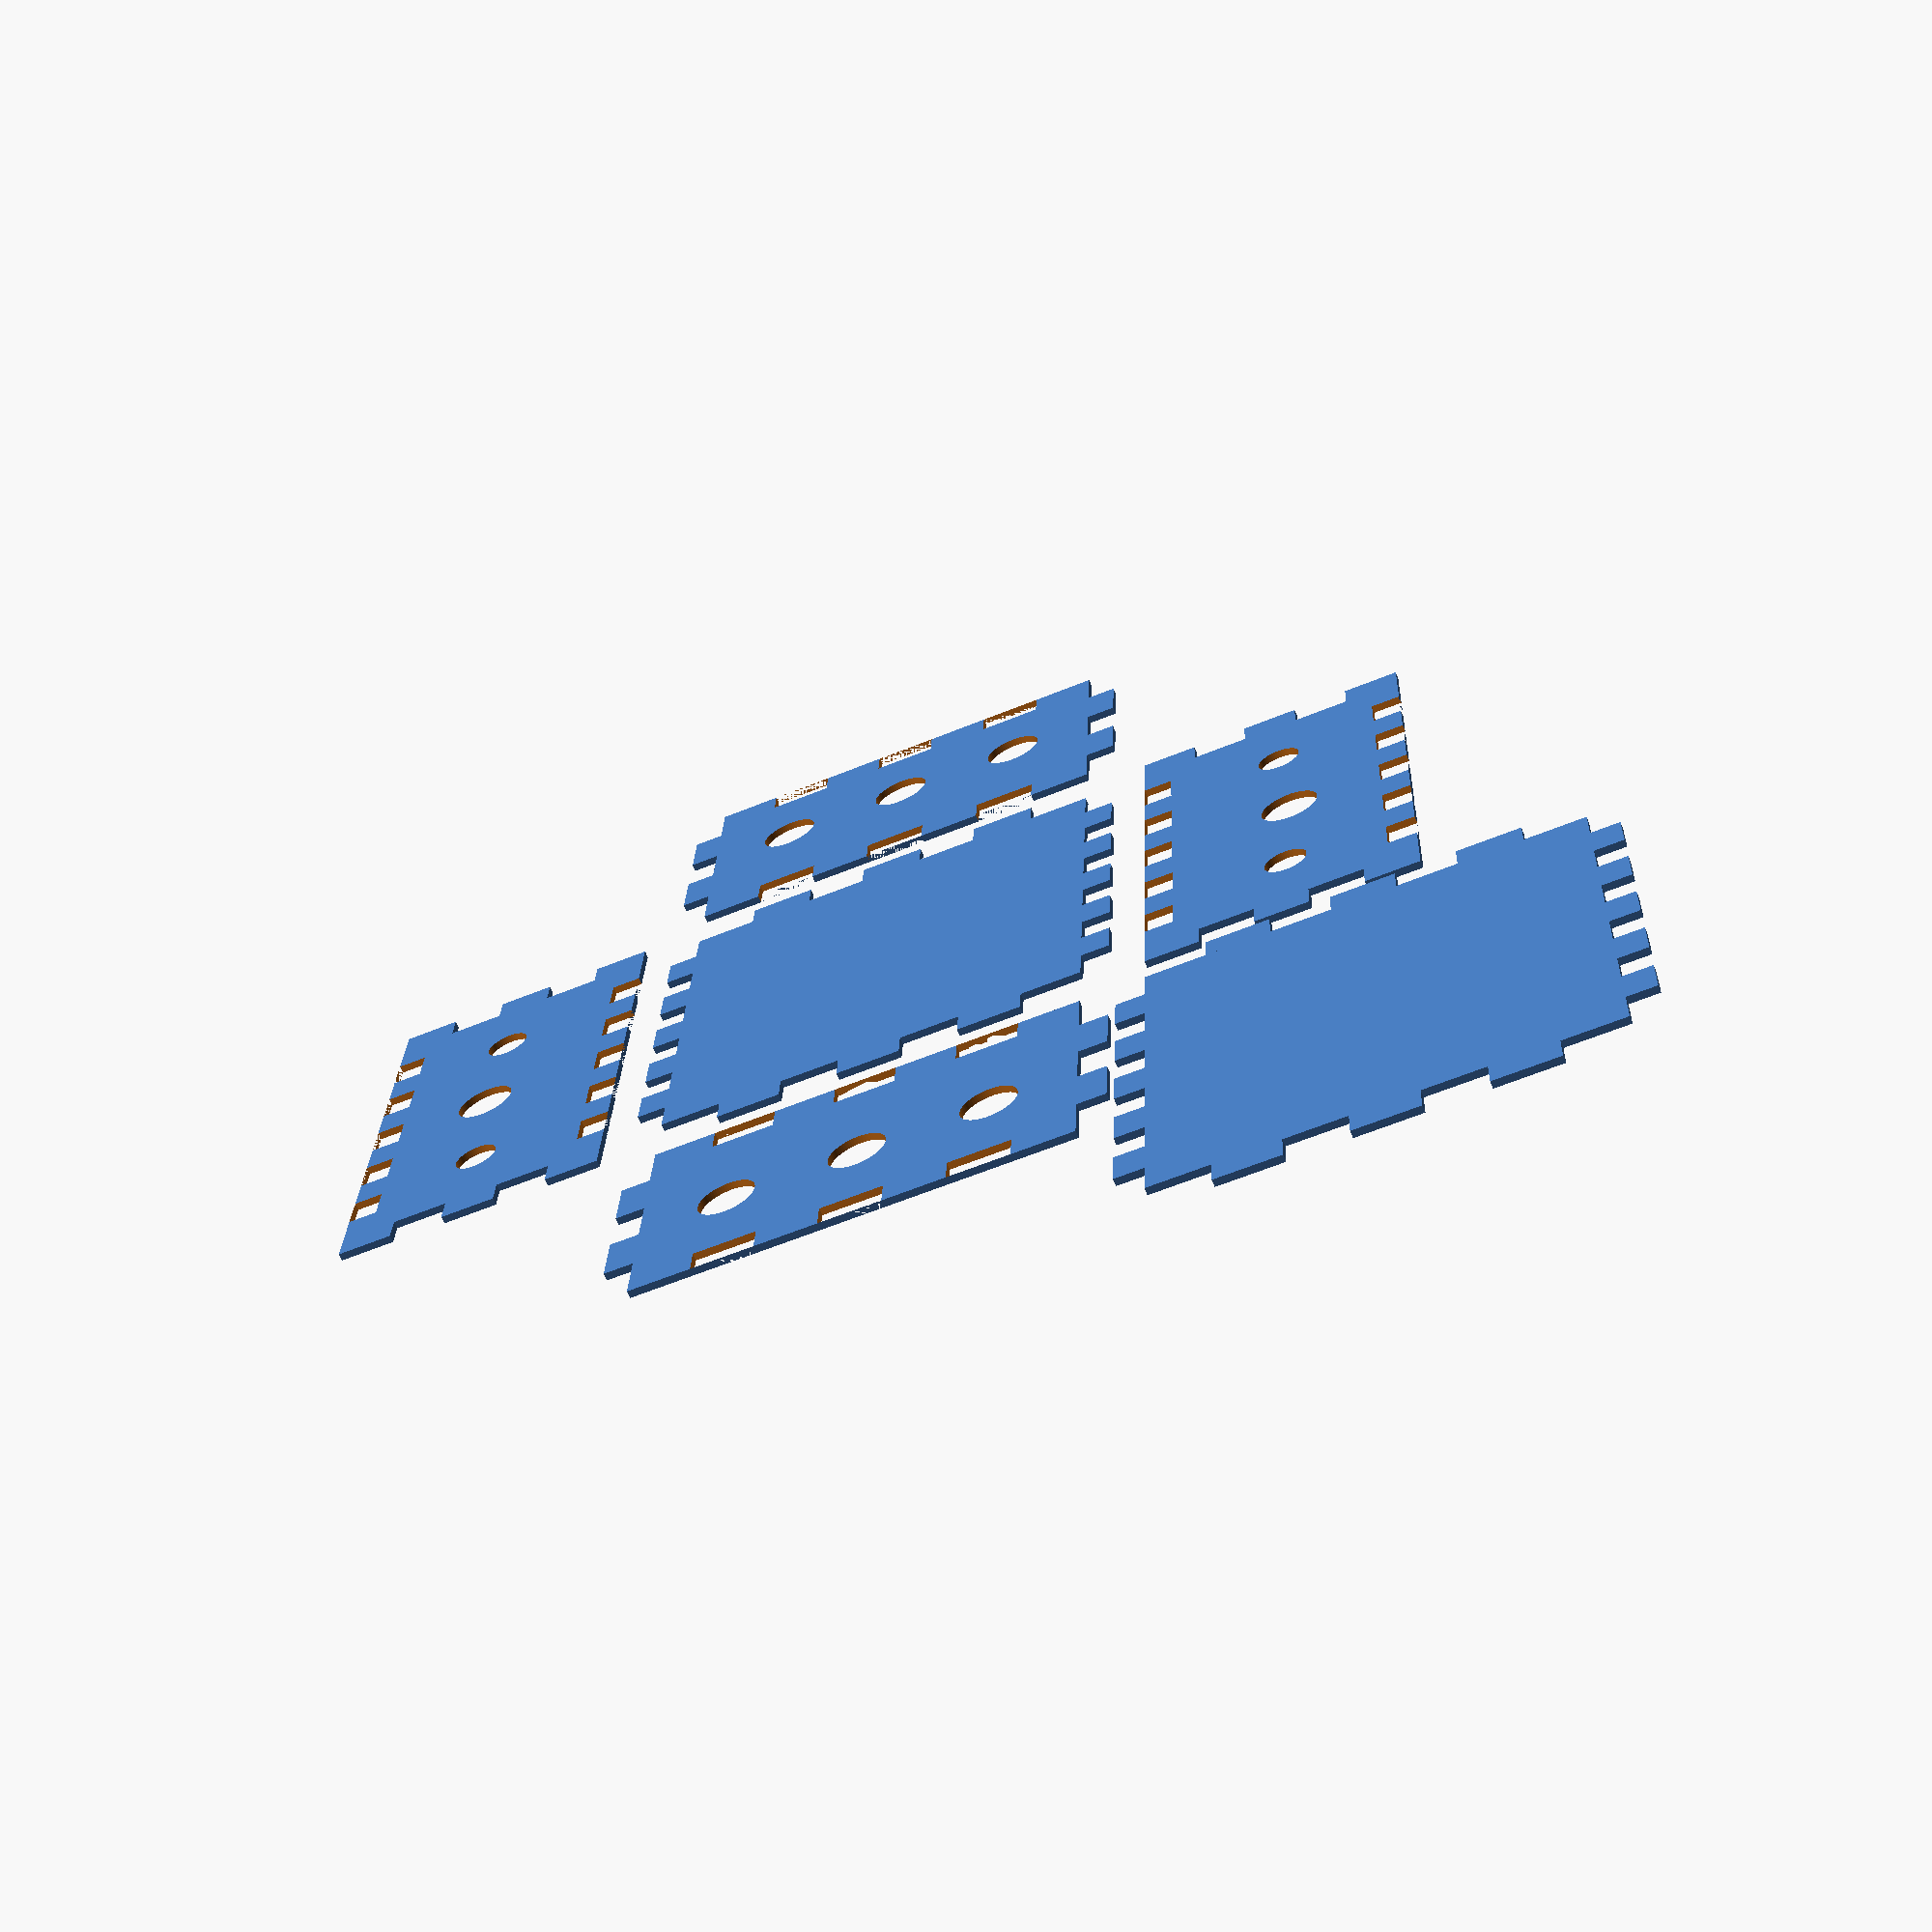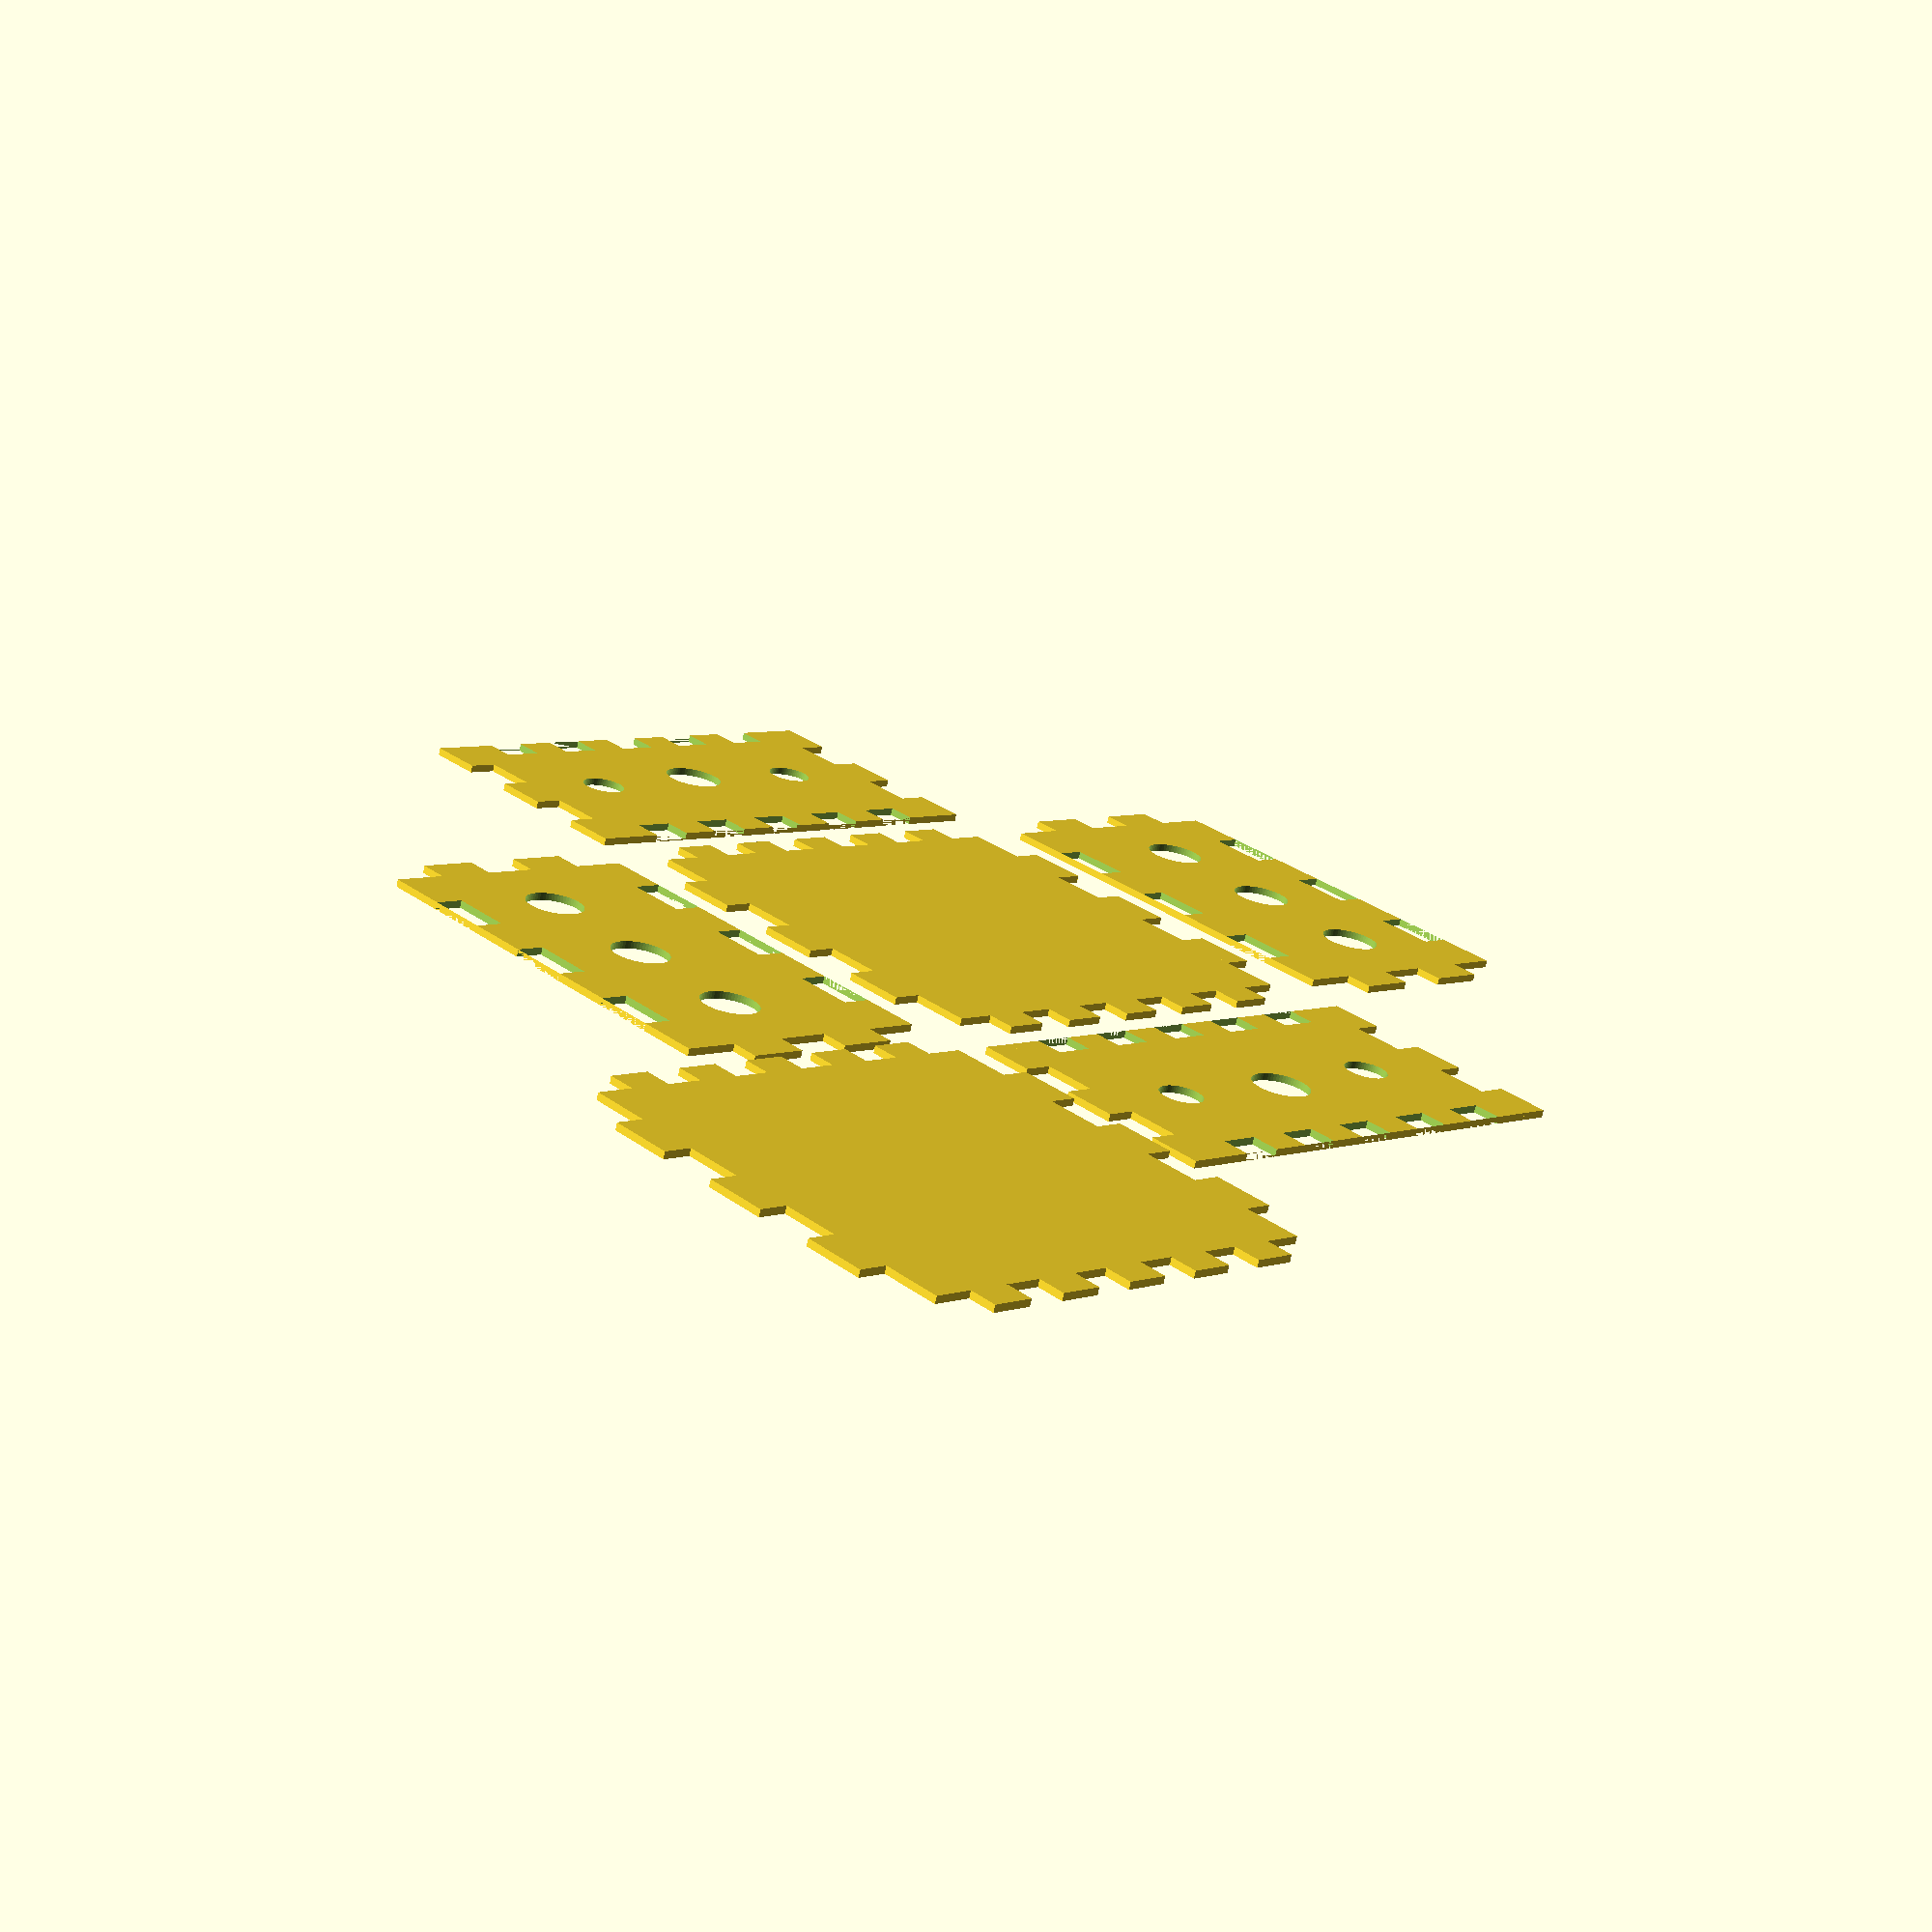
<openscad>
module copy_mirror_adj(vec=[1,1,0])
      {
        children();
        mirror([1,0,0])mirror(vec) children();
      }
module copy_mirror_opp(vec=[0,1,0])
      {
        children();
        mirror(vec) children();
      }
module copy_tran(vec=[0,0,0])
      {
        children();
        translate(vec) children();
      }

      $fn = 64; //smoother render, this number gives how many fragments are used for a circle

      l = 60;
      b = 60;
      h = 30;

      base_raise = 0;

      beam_width= .3;
      thick = 4;

      g_rod_1_dia = 5.95;
      g_rod_2_dia = 7.95;
      t_rod_dia = 8 ;

      number_of_slots_base_len = 5;
      number_of_slots_base_wid = 3;
      number_of_slots_wall = 2;

      wall_length = l;
      wall_width = b;
      wall_height = h+2*thick;

      num_slots_base_l = number_of_slots_base_len * 2;
      num_slots_base_b = number_of_slots_base_wid * 2;
      num_slots_wall_side = number_of_slots_wall * 2;
      base_slot_width_l = l / ( num_slots_base_l + 1);
      base_slot_width_b = b / ( num_slots_base_b + 1);
      fit_base_slot_width_l = base_slot_width_l + beam_width;
      fit_base_slot_width_b = base_slot_width_b + beam_width;
      wall_slot_width = wall_height / ( num_slots_wall_side + 1);
      fit_wall_slot_width = wall_slot_width + beam_width;
      slot_depth = thick;

//base and top
      copy_tran([l + 2*thick +1,b + 2*thick +1, 0])
      union(){
          translate([-l/2,-b/2,0])
          union(){
            for ( i = [ 1: 2: num_slots_base_l ] ) //top and bottom slots
            {
                translate ( [ 0, b, 0 ] )
                translate ( [ (i+.5) * base_slot_width_l , slot_depth/2, 0 ] )
                square ( size = [ fit_base_slot_width_l, slot_depth ], center = true );

                translate ( [ 0, -slot_depth, 0 ] )
                translate ( [ (i+.5) * base_slot_width_l , slot_depth/2, 0 ] )
                square ( size = [ fit_base_slot_width_l, slot_depth ], center = true );
            }

            for ( i = [ 1: 2: num_slots_base_b ] ) //left and right slots
            {
                translate ( [ l, 0, 0 ] )
                translate ( [ slot_depth/2, (i+.5) * base_slot_width_b, 0 ] )
                square( size = [ slot_depth, fit_base_slot_width_b ], center = true );

                translate ( [ -slot_depth, 0, 0 ] )
                translate ( [ slot_depth/2, (i+.5) * base_slot_width_b, 0 ] )
                square (size = [ slot_depth, fit_base_slot_width_b ], center = true );
            }
            square ( size = [l, b], center = false );
            }
    }

//wallls
//top and bottom walls
    copy_mirror_opp(vec=[0,1,0])
    translate([-l/2,-b/2,0])
    union()
    {
        difference()
        {
            translate ( [ 0, b+1+2*thick, 0 ] )
            square ( size = [wall_length, wall_height], center = false );

            for ( i = [ 1: 2: num_slots_base_l ] )
                {
                    translate ( [ 0, b + 1 + 2*thick + base_raise, 0 ] )
                    translate ( [ (i+.5) * base_slot_width_l, slot_depth/2, 0 ] )
                    square ( size = [ base_slot_width_l, slot_depth ], center = true );
                }
            for ( i = [ 1: 2: num_slots_base_l ] )
                {
                    translate ( [ 0, b + 1 + thick + base_raise + wall_height, 0 ] )
                    translate ( [ (i+.5) * base_slot_width_l, slot_depth/2, 0 ] )
                    square ( size = [ base_slot_width_l, slot_depth ], center = true );
                }

            translate([3*thick, b + 1 + 3*thick + base_raise + g_rod_1_dia + h/3, 0 ])
            circle(d=g_rod_1_dia);

            translate([l-3*thick, b + 1 + 3*thick + base_raise + g_rod_1_dia + h/3, 0 ])
            circle(d=g_rod_1_dia);

            translate([l/2, b  + 3*thick + base_raise + t_rod_dia + h/3, 0 ])
            circle(d=t_rod_dia);
        }
        for ( i = [ 0: 2: num_slots_wall_side ] )
            translate ( [ l, b+1+2*thick, 0 ] )
            translate ( [ slot_depth/2, (i+.5)*wall_slot_width, 0 ] )
            square( size = [ slot_depth, wall_slot_width], center = true );

        for ( i = [ 0: 2: num_slots_wall_side ] )
            translate ( [ -slot_depth, b+1+2*thick, 0 ] )
            translate ( [ slot_depth/2, (i+.5)*wall_slot_width, 0 ] )
            square (size = [ slot_depth, wall_slot_width ], center = true );
    }

//left and right walls
    copy_mirror_opp(vec=[1,0,0])
    mirror([1, 1, 0])
    translate([-b/2,-l/2,0])
    union()
    {
        difference()
        {
            translate ( [ 0, l+1+2*thick, 0 ] )
            square ( size = [wall_width, wall_height], center = false );

            for ( i = [ 1: 2: num_slots_base_b ] )
            {
                translate ( [ 0, l + 1 + 2*thick + base_raise, 0 ] )
                translate ( [ (i+.5) * base_slot_width_b, slot_depth/2, 0 ] )
                square ( size = [ base_slot_width_b, slot_depth ], center = true );
            }
            for ( i = [ 1: 2: num_slots_base_b ] )
            {
                translate ( [ 0, l + 1 + thick + base_raise + wall_height, 0 ] )
                translate ( [ (i+.5) * base_slot_width_b, slot_depth/2, 0 ] )
                square ( size = [ base_slot_width_b, slot_depth ], center = true );
            }

            translate([3*thick, l + 3*thick + base_raise + g_rod_2_dia + h/3, 0 ])
            circle(d=g_rod_2_dia);

            translate([b-3*thick, l + 3*thick + base_raise + g_rod_2_dia + h/3, 0 ])
            circle(d=g_rod_2_dia);

            translate([b/2, l  + 3*thick + base_raise + t_rod_dia + h/3 , 0 ])
            circle(d=t_rod_dia);
        }

        for ( i = [ 1: 2: num_slots_wall_side ] )
            translate ( [ wall_width, l+1+2*thick, 0 ] )
            translate ( [ slot_depth/2, (i+.5)*wall_slot_width, 0 ] )
            square( size = [ slot_depth, fit_wall_slot_width], center = true );

        for ( i = [ 1: 2: num_slots_wall_side ] )
            translate ( [ -slot_depth, l+1+2*thick, 0 ] )
            translate ( [ slot_depth/2, (i+.5)*wall_slot_width, 0 ] )
            square (size = [ slot_depth, fit_wall_slot_width ], center = true );
    }
</openscad>
<views>
elev=66.6 azim=92.1 roll=22.6 proj=p view=wireframe
elev=252.0 azim=316.6 roll=191.8 proj=p view=solid
</views>
